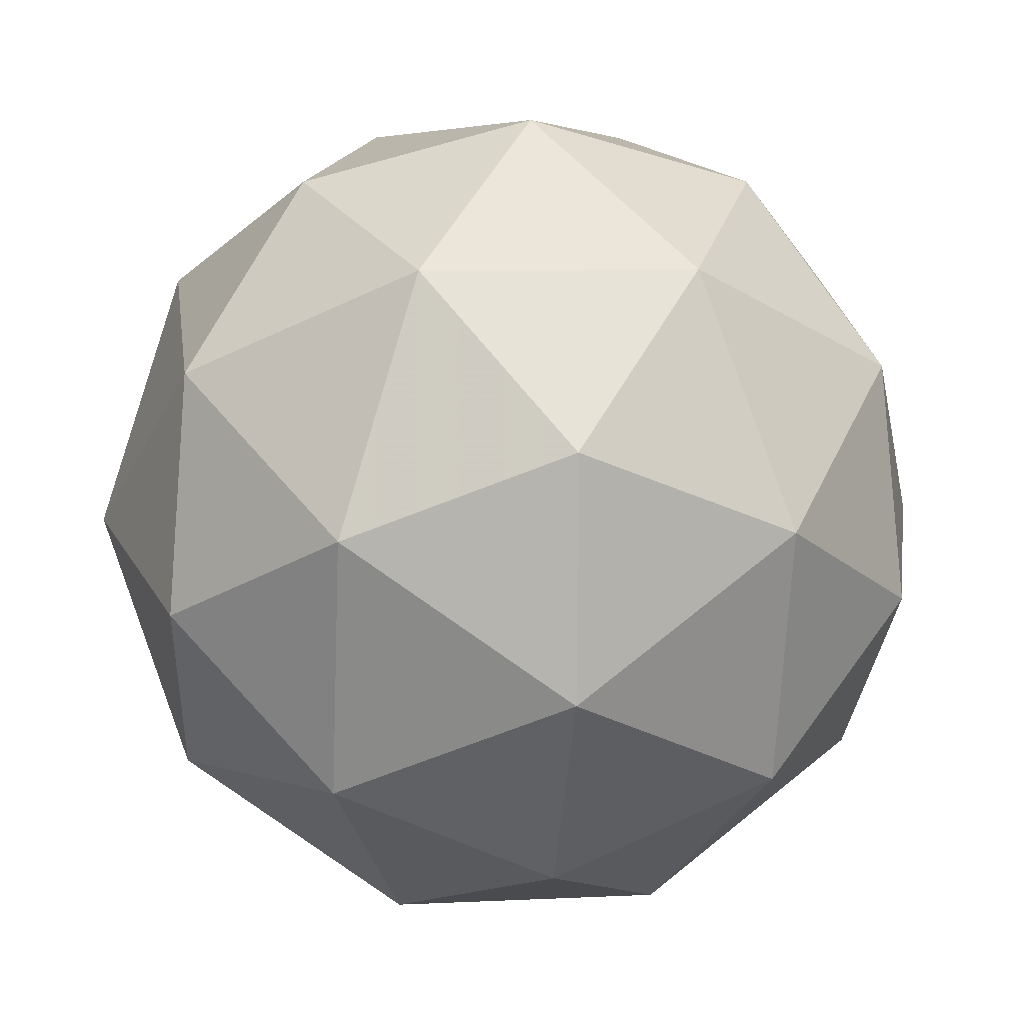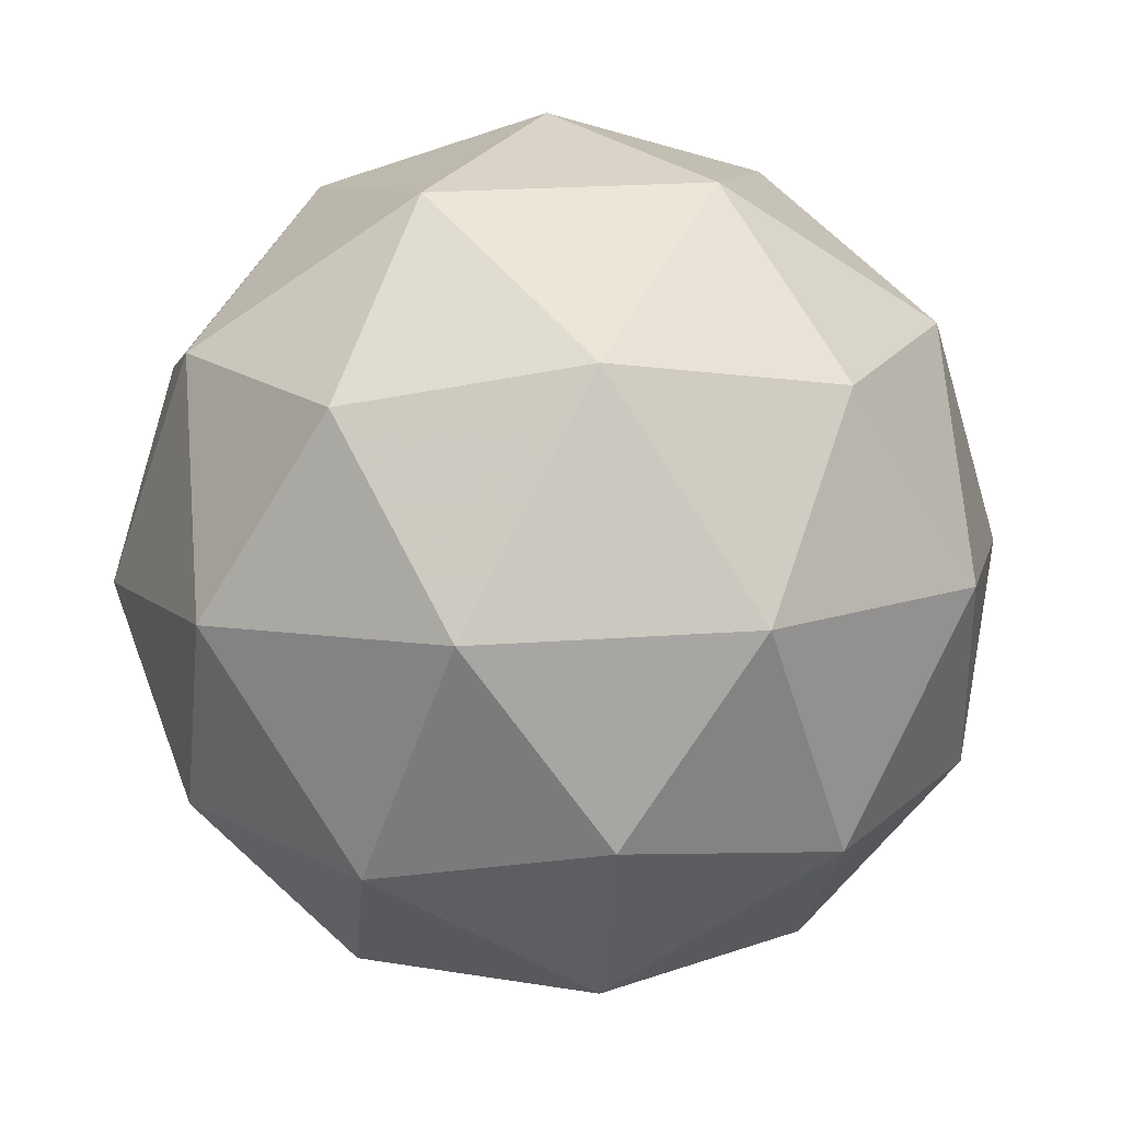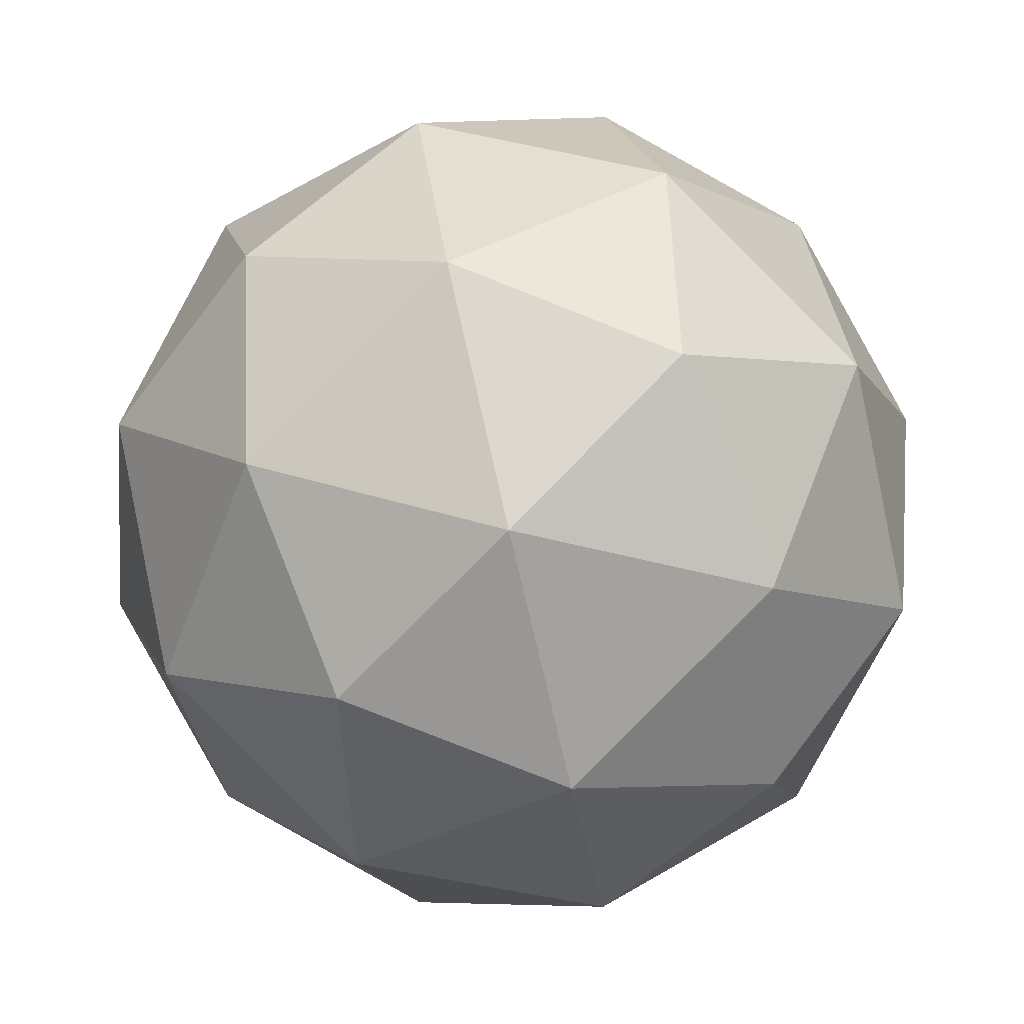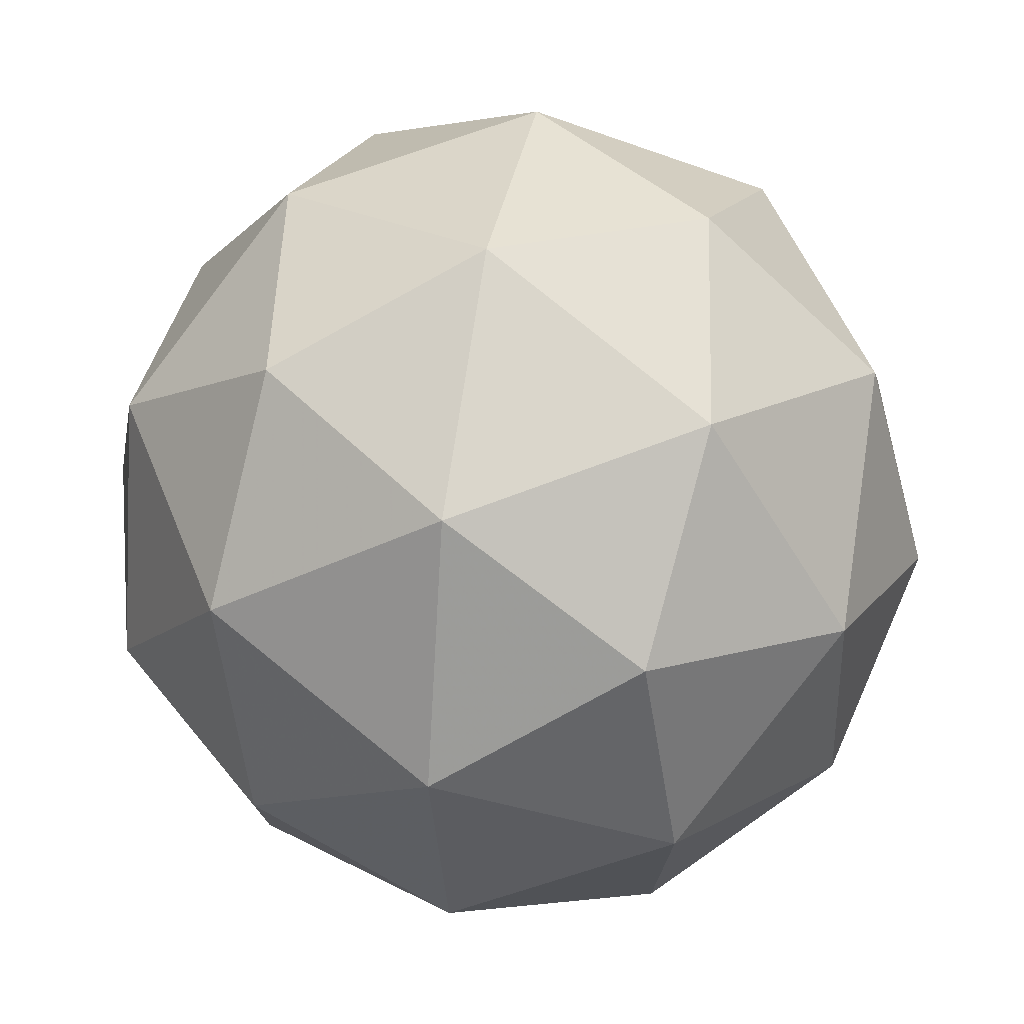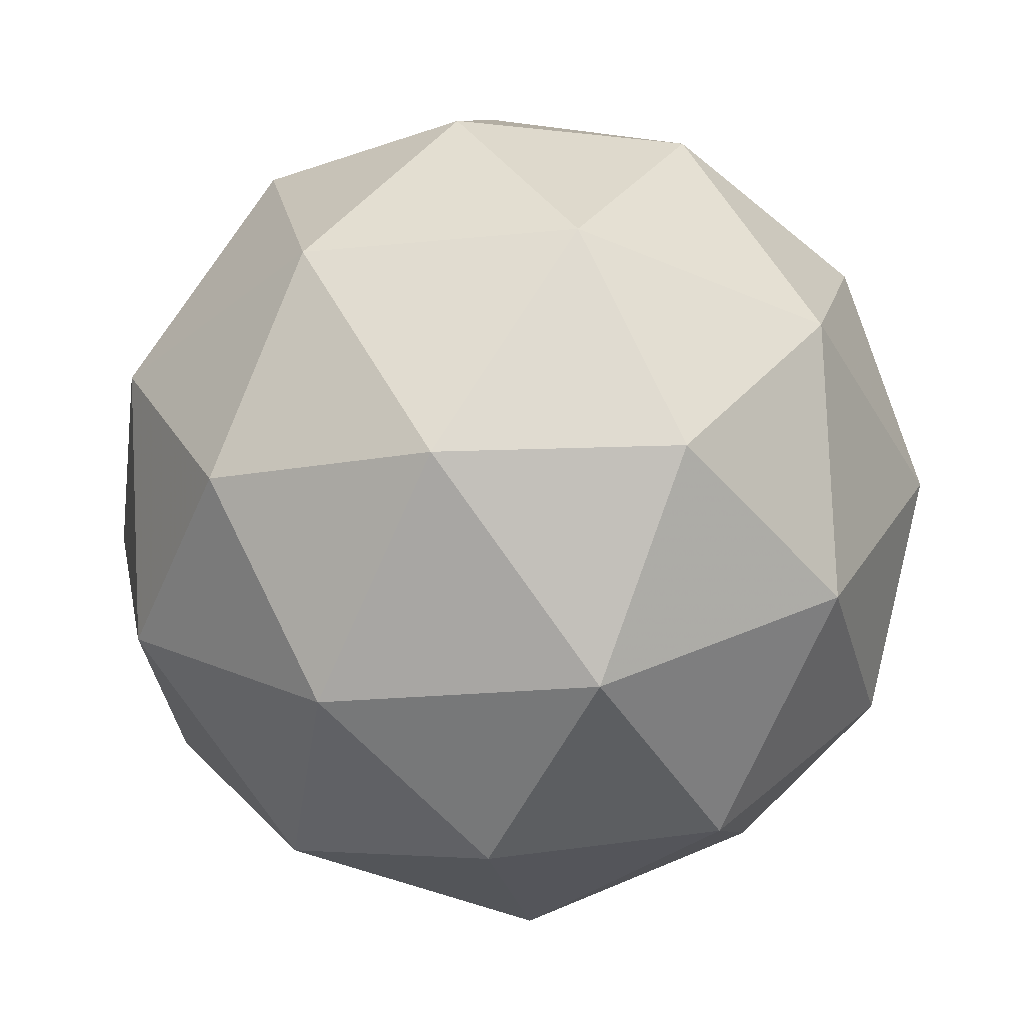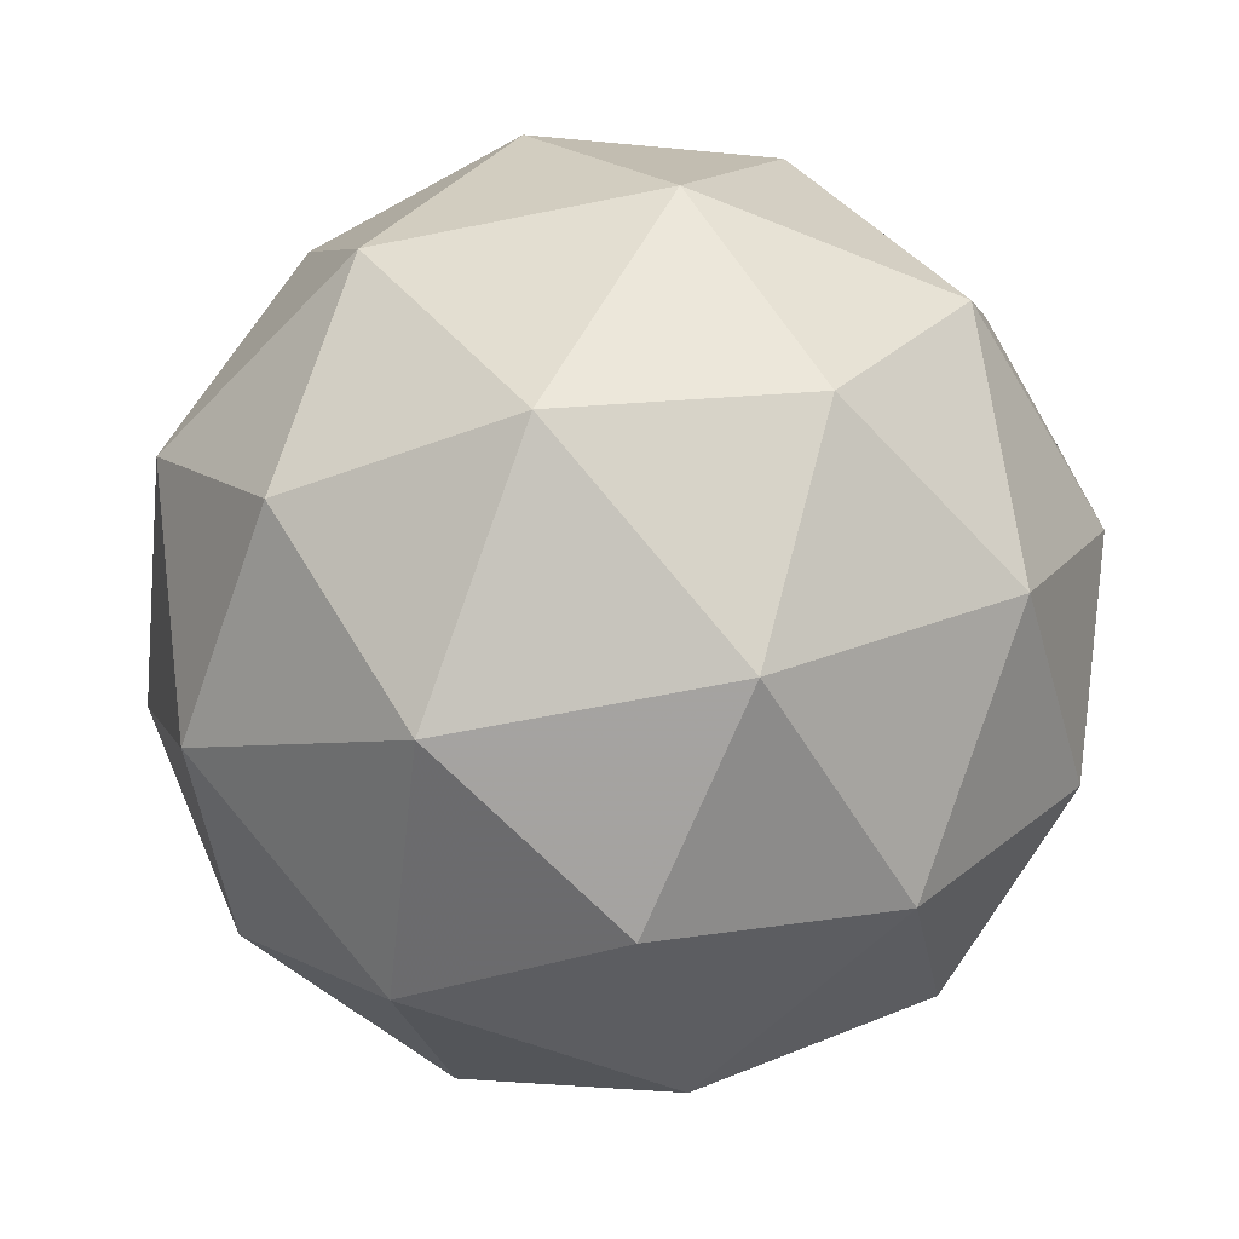
<metadata>
{"format":"obj","ext":"obj","renderer":"f3d","projection":"perspective","resolution":1024,"background":"white","views":[{"elev":-11.7,"azim":-87.5,"up":"+Z"},{"elev":-12.7,"azim":48.8,"up":"+Y"},{"elev":-66.7,"azim":23.1,"up":"+Z"},{"elev":-54.3,"azim":175.1,"up":"+Y"},{"elev":44.6,"azim":-155.5,"up":"+Y"},{"elev":-76.7,"azim":111.7,"up":"+Z"}]}
</metadata>
<code>
v 1.601 0.1999 -0.3981
v 1.523 0.2135 -0.3692
v 1.59 0.228 -0.3196
v 1.647 0.1685 -0.3351
v 1.616 0.1173 -0.3942
v 1.54 0.1451 -0.4152
v 1.521 0.1905 -0.2883
v 1.598 0.1627 -0.2672
v 1.614 0.09427 -0.3133
v 1.548 0.07979 -0.3628
v 1.49 0.1393 -0.3474
v 1.536 0.1079 -0.2844
v 1.6 0.2245 -0.362
v 1.561 0.216 -0.3911
v 1.554 0.2325 -0.345
v 1.525 0.1838 -0.4012
v 1.571 0.1758 -0.4182
v 1.634 0.1895 -0.3711
v 1.627 0.2061 -0.3249
v 1.616 0.1594 -0.4058
v 1.643 0.141 -0.3688
v 1.579 0.1272 -0.4159
v 1.496 0.1804 -0.3613
v 1.505 0.1401 -0.3883
v 1.553 0.219 -0.2974
v 1.514 0.2105 -0.3265
v 1.632 0.1677 -0.2941
v 1.598 0.2026 -0.285
v 1.623 0.09732 -0.3559
v 1.641 0.1274 -0.3212
v 1.539 0.1052 -0.3974
v 1.584 0.0888 -0.3851
v 1.495 0.1668 -0.3137
v 1.558 0.1806 -0.2666
v 1.612 0.124 -0.2813
v 1.583 0.07529 -0.3375
v 1.51 0.1017 -0.3575
v 1.522 0.1484 -0.2767
v 1.503 0.1183 -0.3114
v 1.567 0.132 -0.2643
v 1.576 0.0918 -0.2914
v 1.537 0.08329 -0.3205
f 1 14 13
f 2 14 16
f 1 13 18
f 1 18 20
f 1 20 17
f 2 16 23
f 3 15 25
f 4 19 27
f 5 21 29
f 6 22 31
f 2 23 26
f 3 25 28
f 4 27 30
f 5 29 32
f 6 31 24
f 7 33 38
f 8 34 40
f 9 35 41
f 10 36 42
f 11 37 39
f 39 42 12
f 39 37 42
f 37 10 42
f 42 41 12
f 42 36 41
f 36 9 41
f 41 40 12
f 41 35 40
f 35 8 40
f 40 38 12
f 40 34 38
f 34 7 38
f 38 39 12
f 38 33 39
f 33 11 39
f 24 37 11
f 24 31 37
f 31 10 37
f 32 36 10
f 32 29 36
f 29 9 36
f 30 35 9
f 30 27 35
f 27 8 35
f 28 34 8
f 28 25 34
f 25 7 34
f 26 33 7
f 26 23 33
f 23 11 33
f 31 32 10
f 31 22 32
f 22 5 32
f 29 30 9
f 29 21 30
f 21 4 30
f 27 28 8
f 27 19 28
f 19 3 28
f 25 26 7
f 25 15 26
f 15 2 26
f 23 24 11
f 23 16 24
f 16 6 24
f 17 22 6
f 17 20 22
f 20 5 22
f 20 21 5
f 20 18 21
f 18 4 21
f 18 19 4
f 18 13 19
f 13 3 19
f 16 17 6
f 16 14 17
f 14 1 17
f 13 15 3
f 13 14 15
f 14 2 15

</code>
